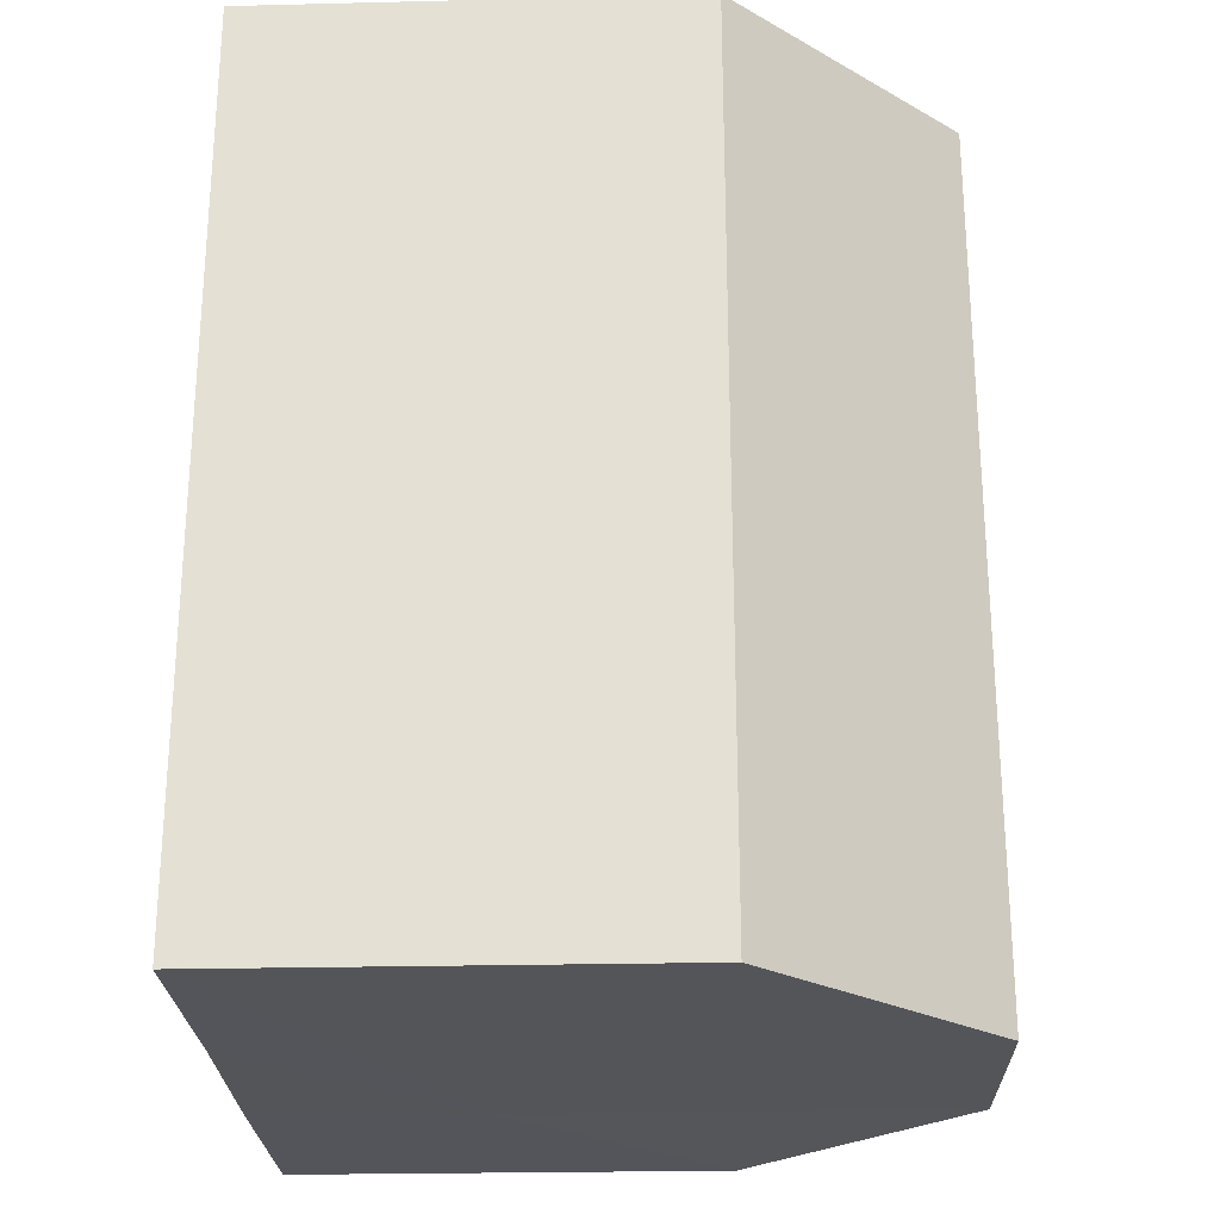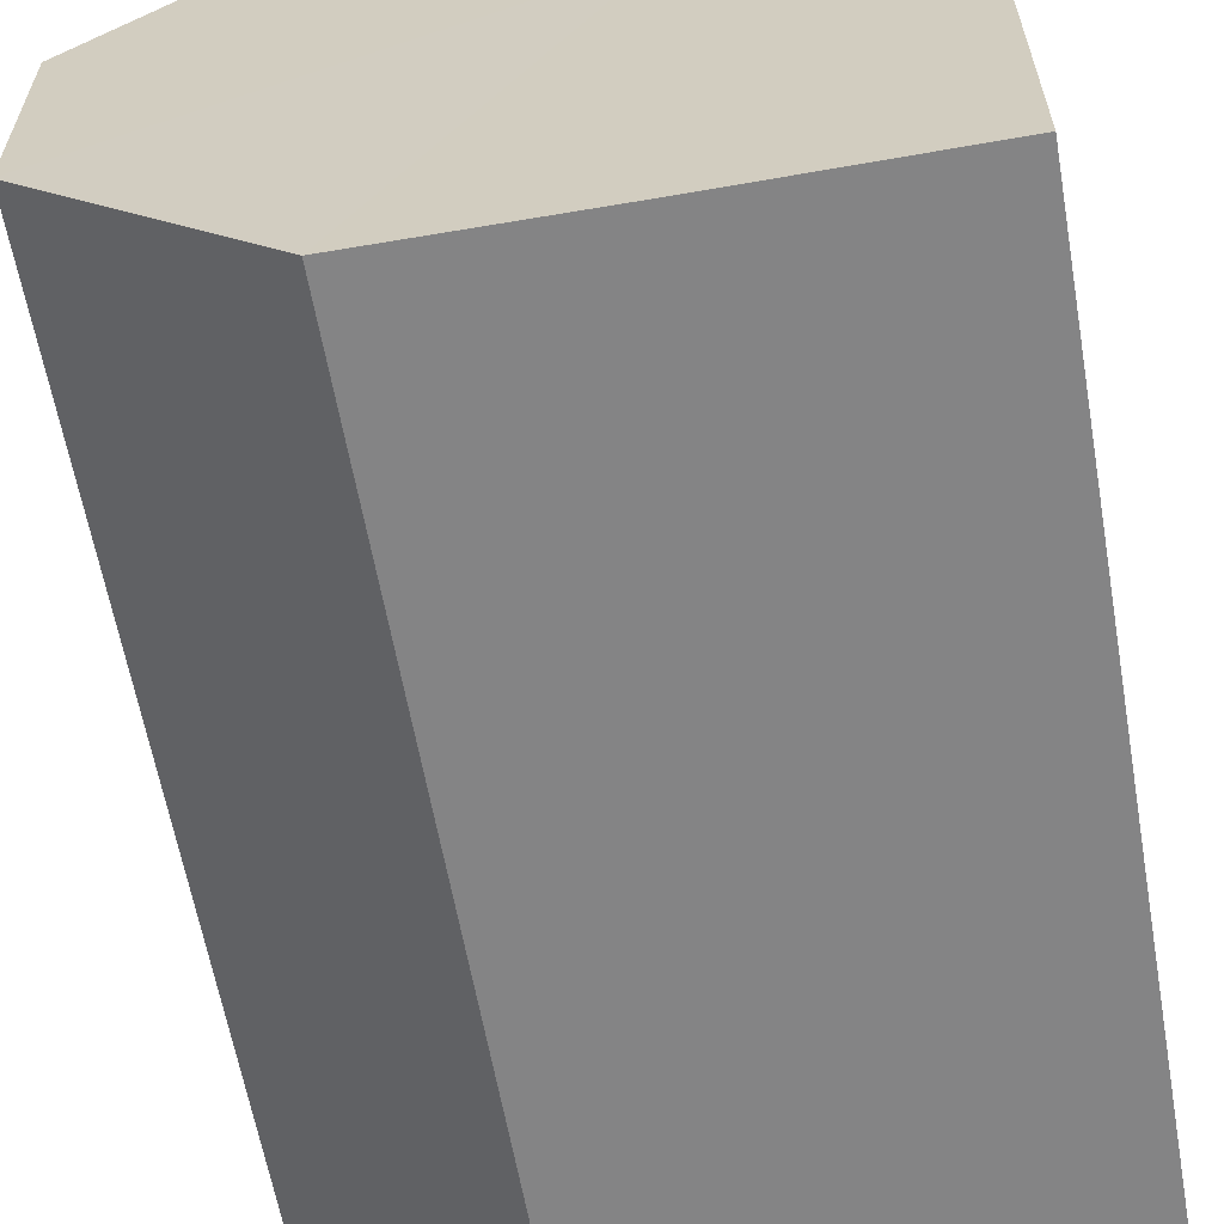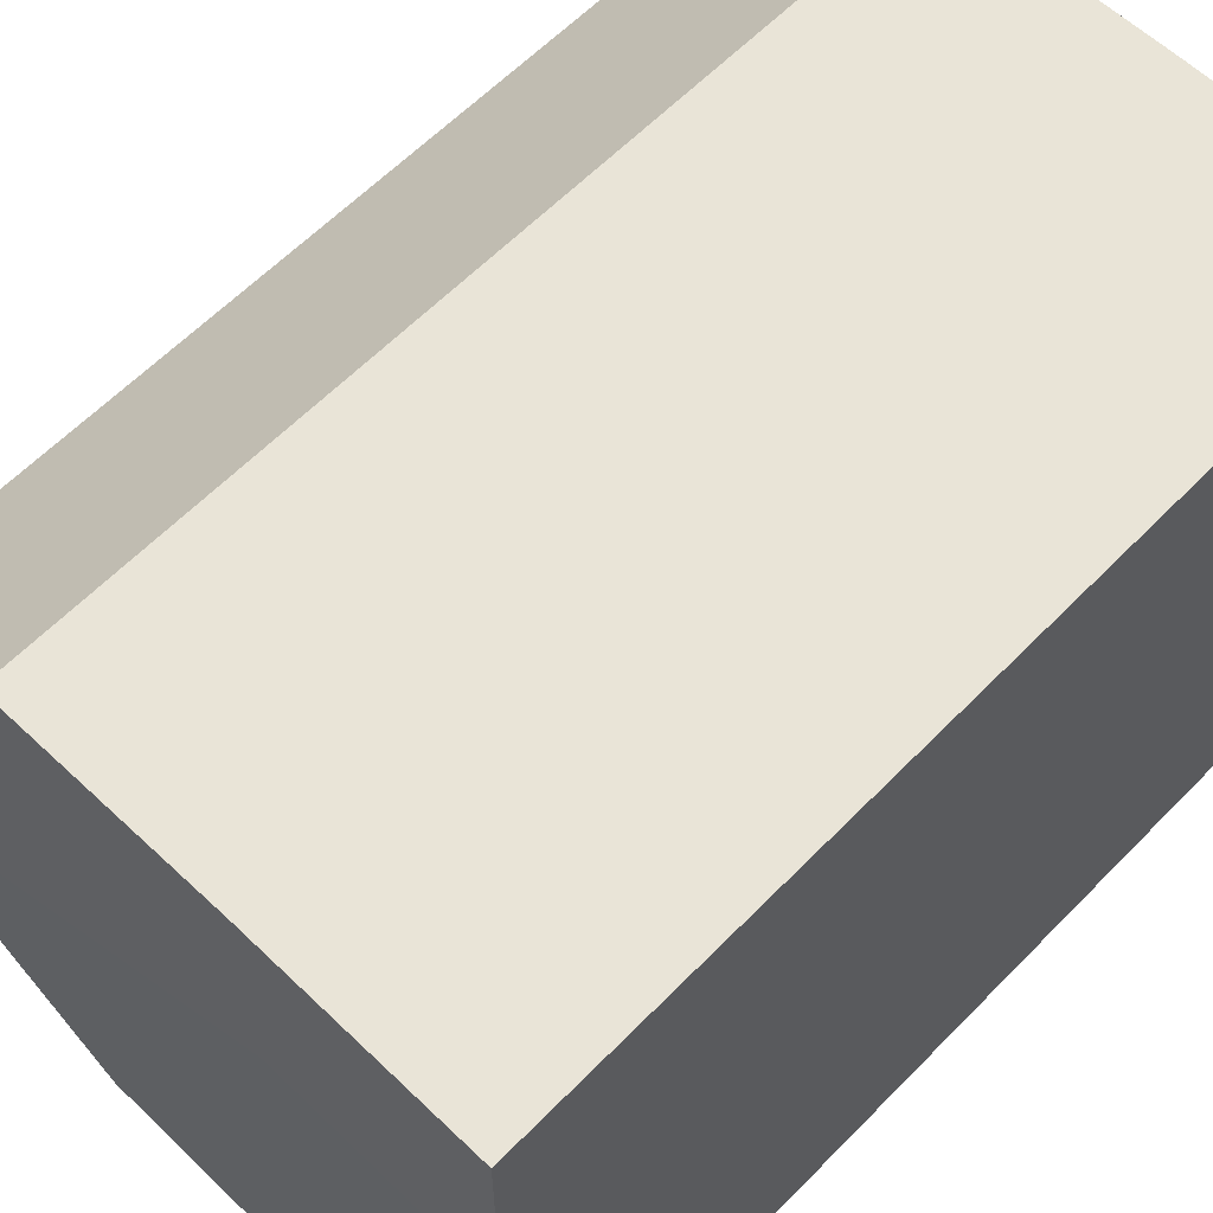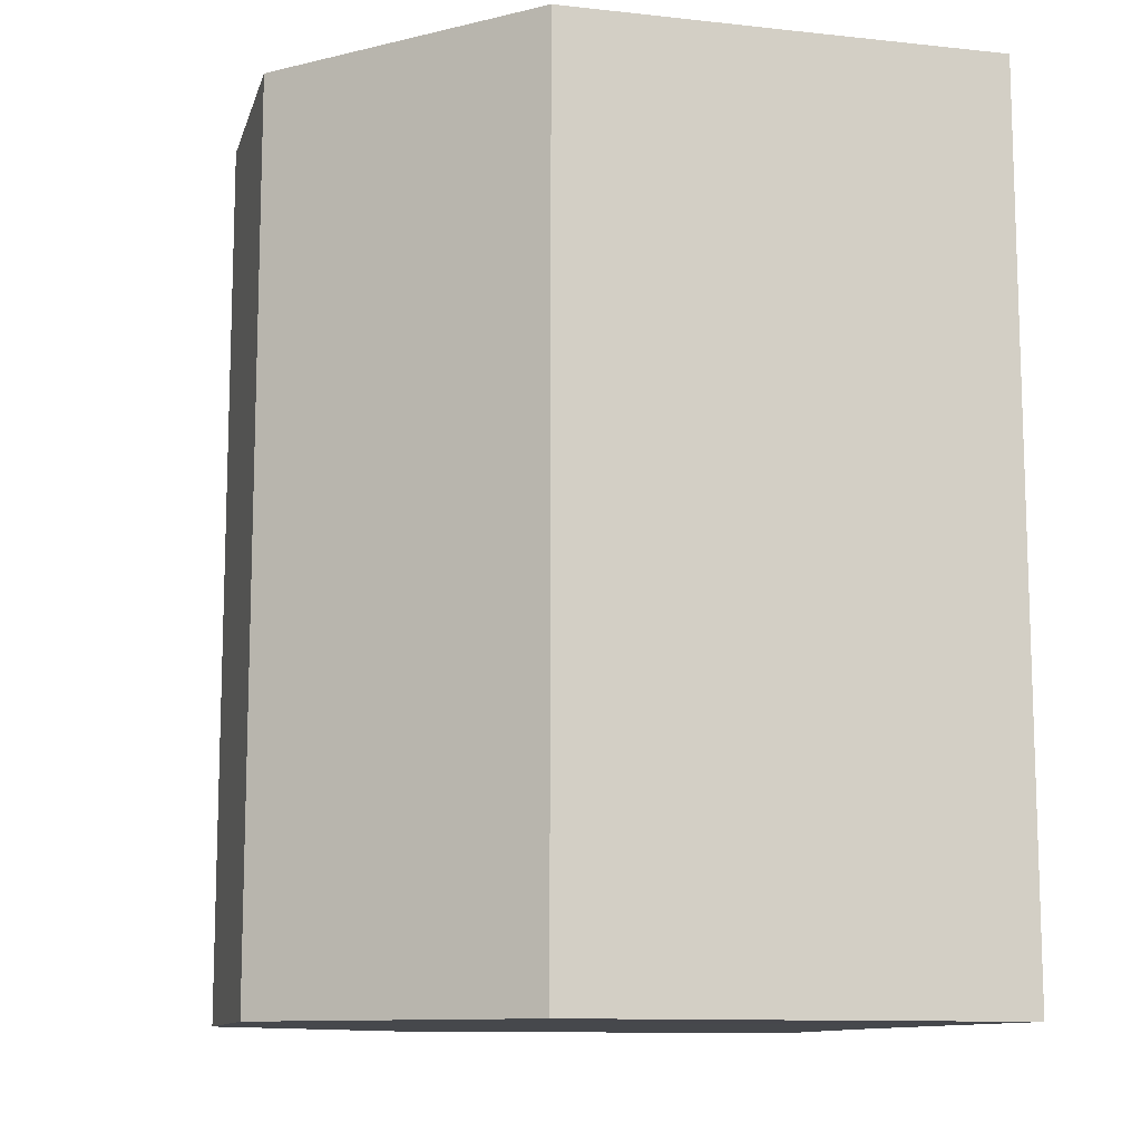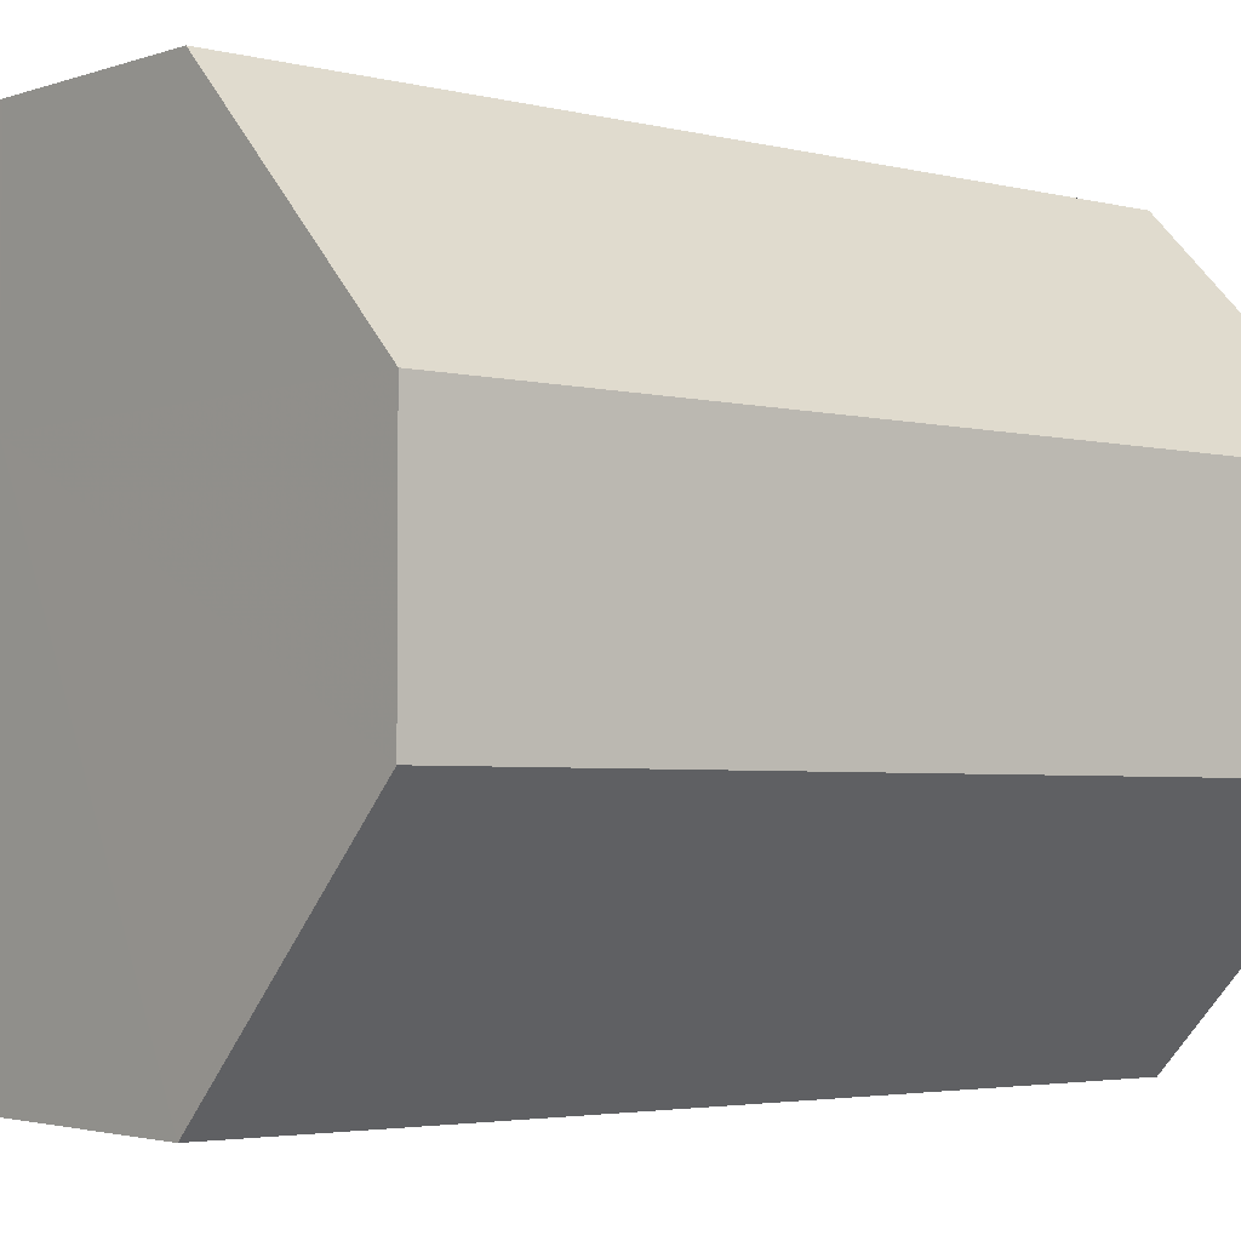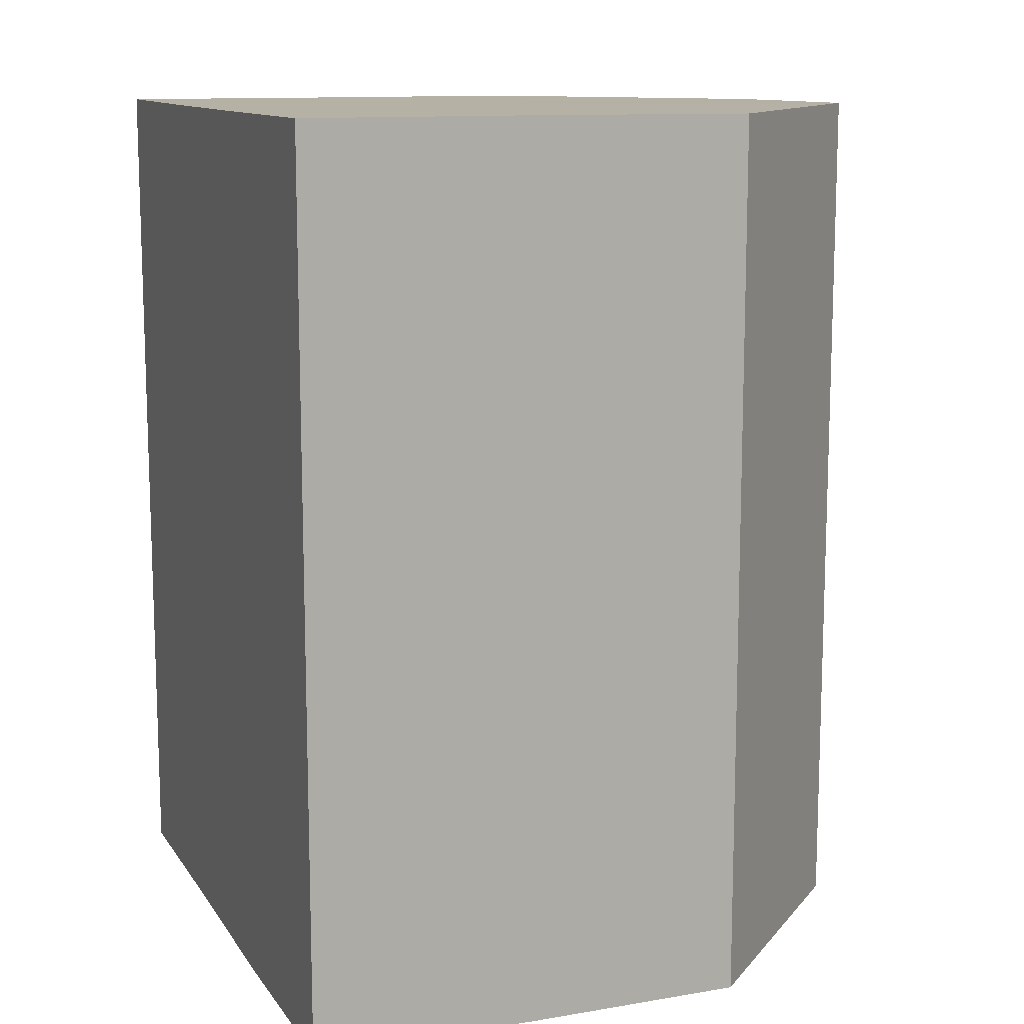
<metadata>
{"format":"obj","ext":"obj","renderer":"f3d","projection":"perspective","resolution":1024,"background":"white","views":[{"elev":-24.9,"azim":2.3,"up":"+Z"},{"elev":-61.5,"azim":-170.1,"up":"+Y"},{"elev":60.8,"azim":-136.0,"up":"+Y"},{"elev":-11.2,"azim":165.3,"up":"+Z"},{"elev":-3.5,"azim":49.9,"up":"+Y"},{"elev":11.9,"azim":-21.1,"up":"+Z"}]}
</metadata>
<code>
o 9399
v 2248 1882 23.77
v 2248 1882 23.77
v 2248 1882 23.81
v 2248 1882 23.77
v 2248 1882 23.81
v 2248 1882 23.77
v 2248 1882 23.81
v 2248 1882 23.77
v 2248 1882 23.81
v 2248 1882 23.77
v 2248 1882 23.81
v 2248 1882 23.77
v 2248 1882 23.81
v 2248 1882 23.77
v 2248 1882 23.77
v 2248 1882 23.77
v 2248 1882 23.77
v 2248 1882 23.77
v 2248 1882 23.77
v 2248 1882 23.77
v 2248 1882 23.77
v 2248 1882 23.77
v 2248 1882 23.77
v 2248 1882 23.81
v 2248 1882 23.81
v 2248 1882 23.81
v 2248 1882 23.77
v 2248 1882 23.81
v 2248 1882 23.77
v 2248 1882 23.81
v 2248 1882 23.77
v 2248 1882 23.81
v 2248 1882 23.77
v 2248 1882 23.81
v 2248 1882 23.77
v 2248 1882 23.81
v 2248 1882 23.77
v 2248 1882 23.77
v 2248 1882 23.77
v 2248 1882 23.77
v 2248 1882 23.81
v 2248 1882 23.77
v 2248 1882 23.81
v 2248 1882 23.77
v 2248 1882 23.81
v 2248 1882 23.77
v 2248 1882 23.81
v 2248 1882 23.77
v 2248 1882 23.81
v 2248 1882 23.77
v 2248 1882 23.81
v 2248 1882 23.81
v 2248 1882 23.81
v 2248 1882 23.81
v 2248 1882 23.81
v 2248 1882 23.81
v 2248 1882 23.81
v 2248 1882 23.81
v 2248 1882 23.81
v 2248 1882 23.81
v 2248 1882 23.81
v 2248 1882 23.81
f 1 2 3
f 2 4 5
f 6 1 7
f 7 8 9
f 9 10 11
f 11 12 13
f 14 12 15
f 14 16 12
f 14 15 17
f 14 18 16
f 14 19 18
f 14 20 19
f 14 21 20
f 14 22 21
f 14 17 23
f 14 23 22
f 24 23 25
f 26 27 24
f 28 29 26
f 30 31 28
f 32 33 30
f 34 35 32
f 36 37 34
f 38 39 36
f 39 40 41
f 40 42 43
f 42 44 45
f 44 46 47
f 46 48 49
f 48 50 51
f 52 53 54
f 52 55 53
f 52 54 56
f 52 57 55
f 52 56 58
f 52 59 57
f 52 58 60
f 52 61 59
f 52 60 62
f 52 62 61

</code>
